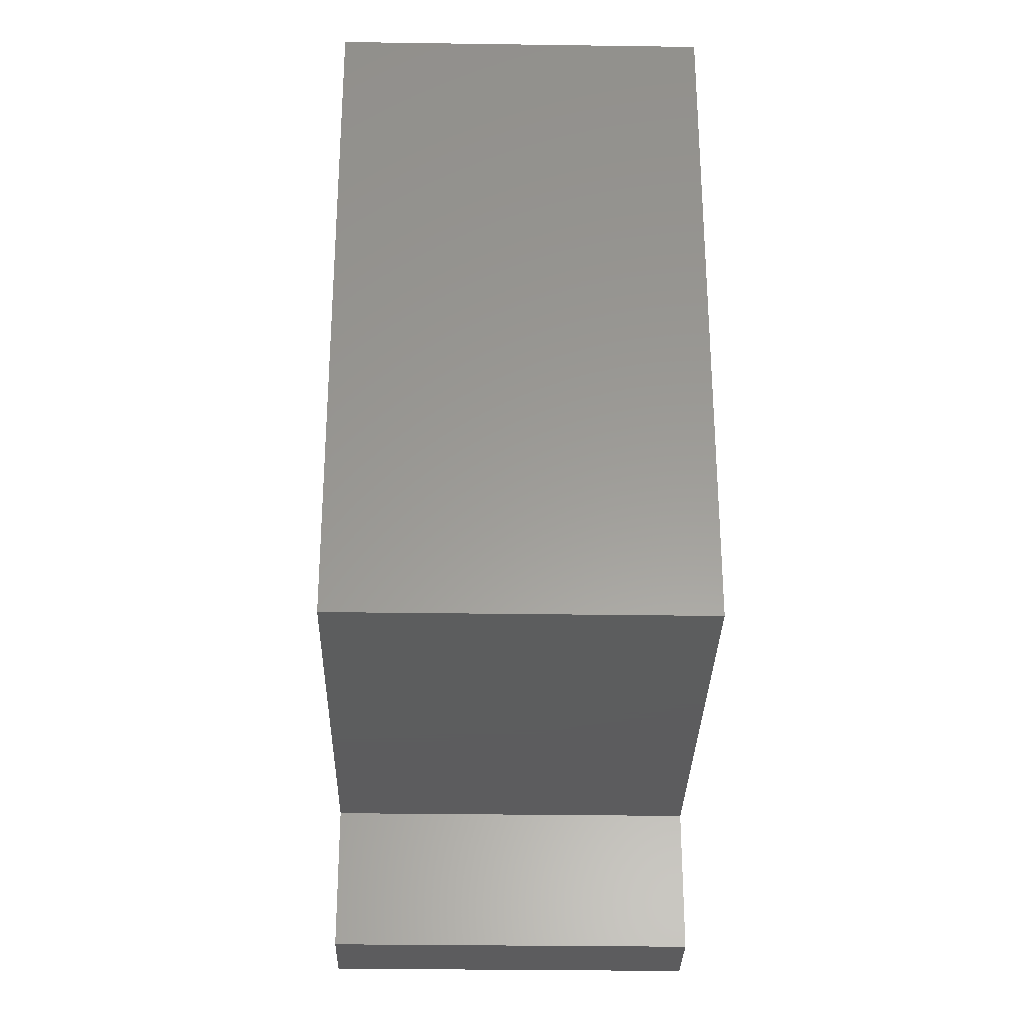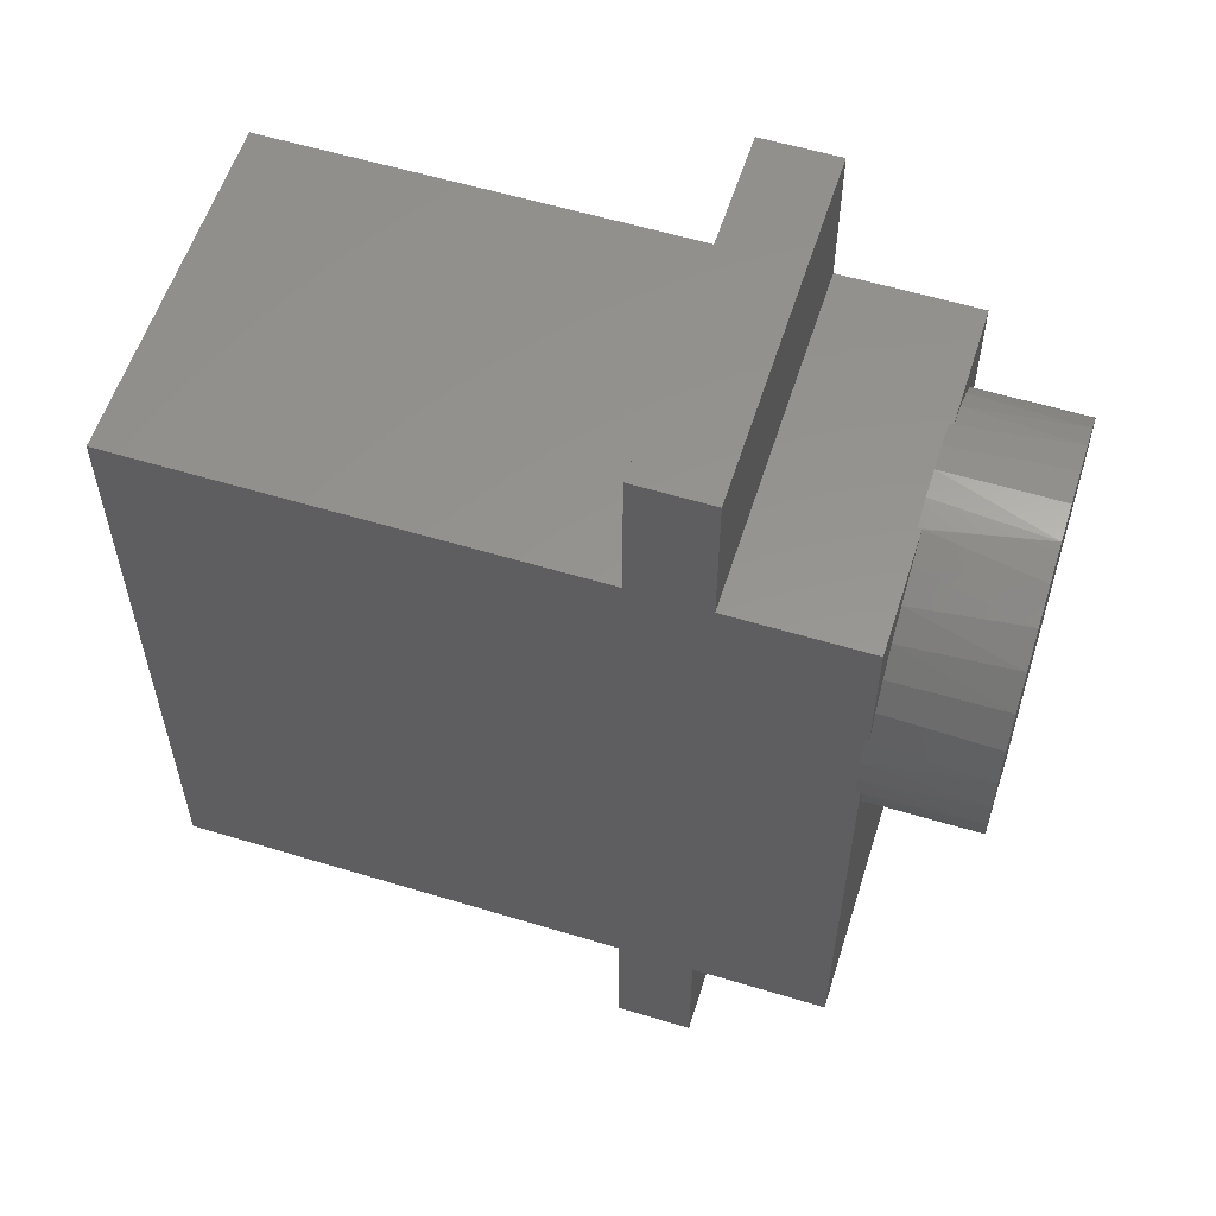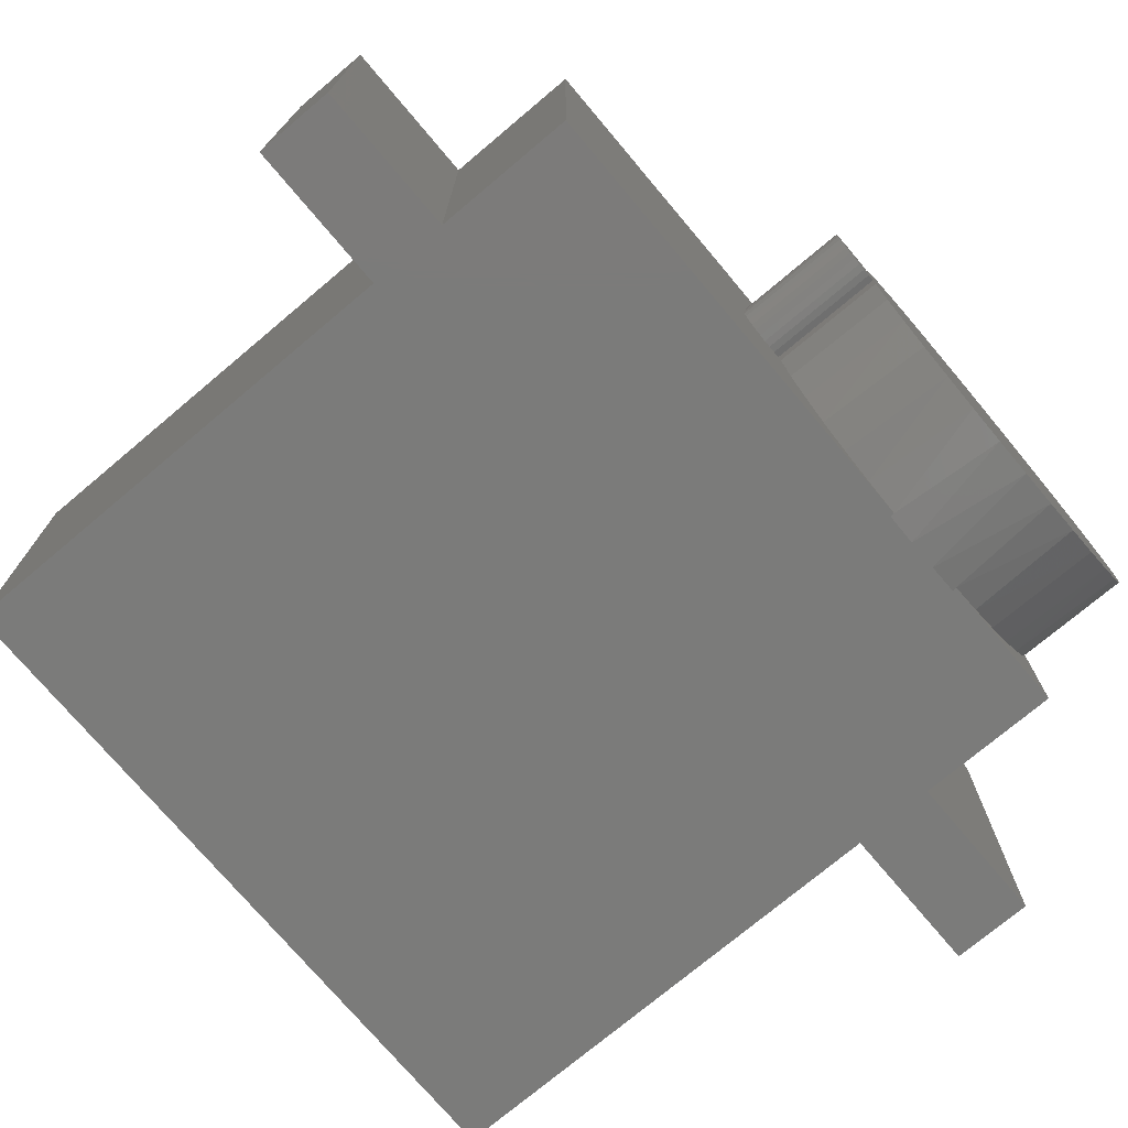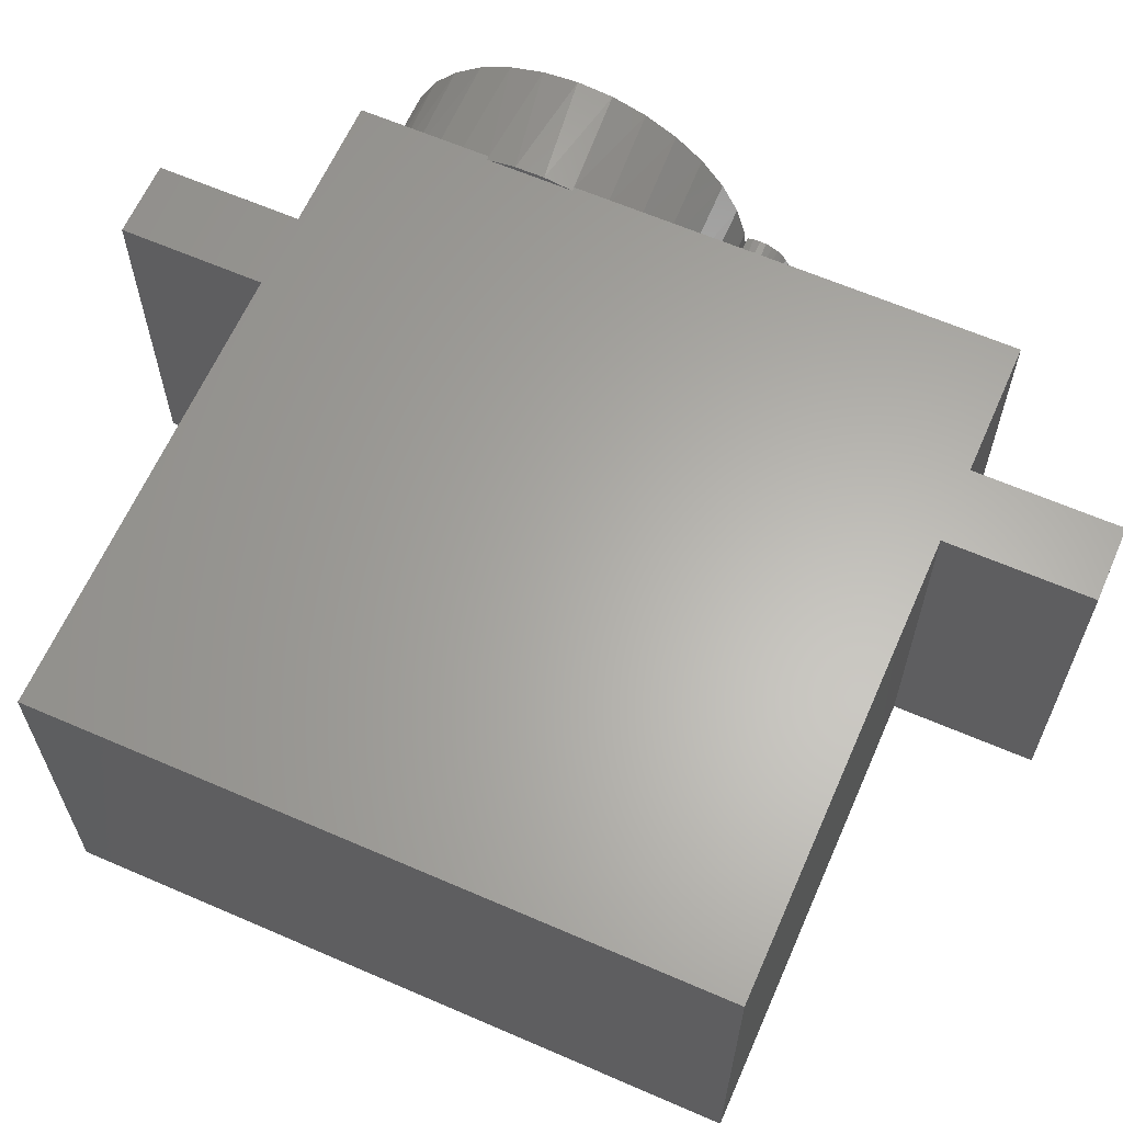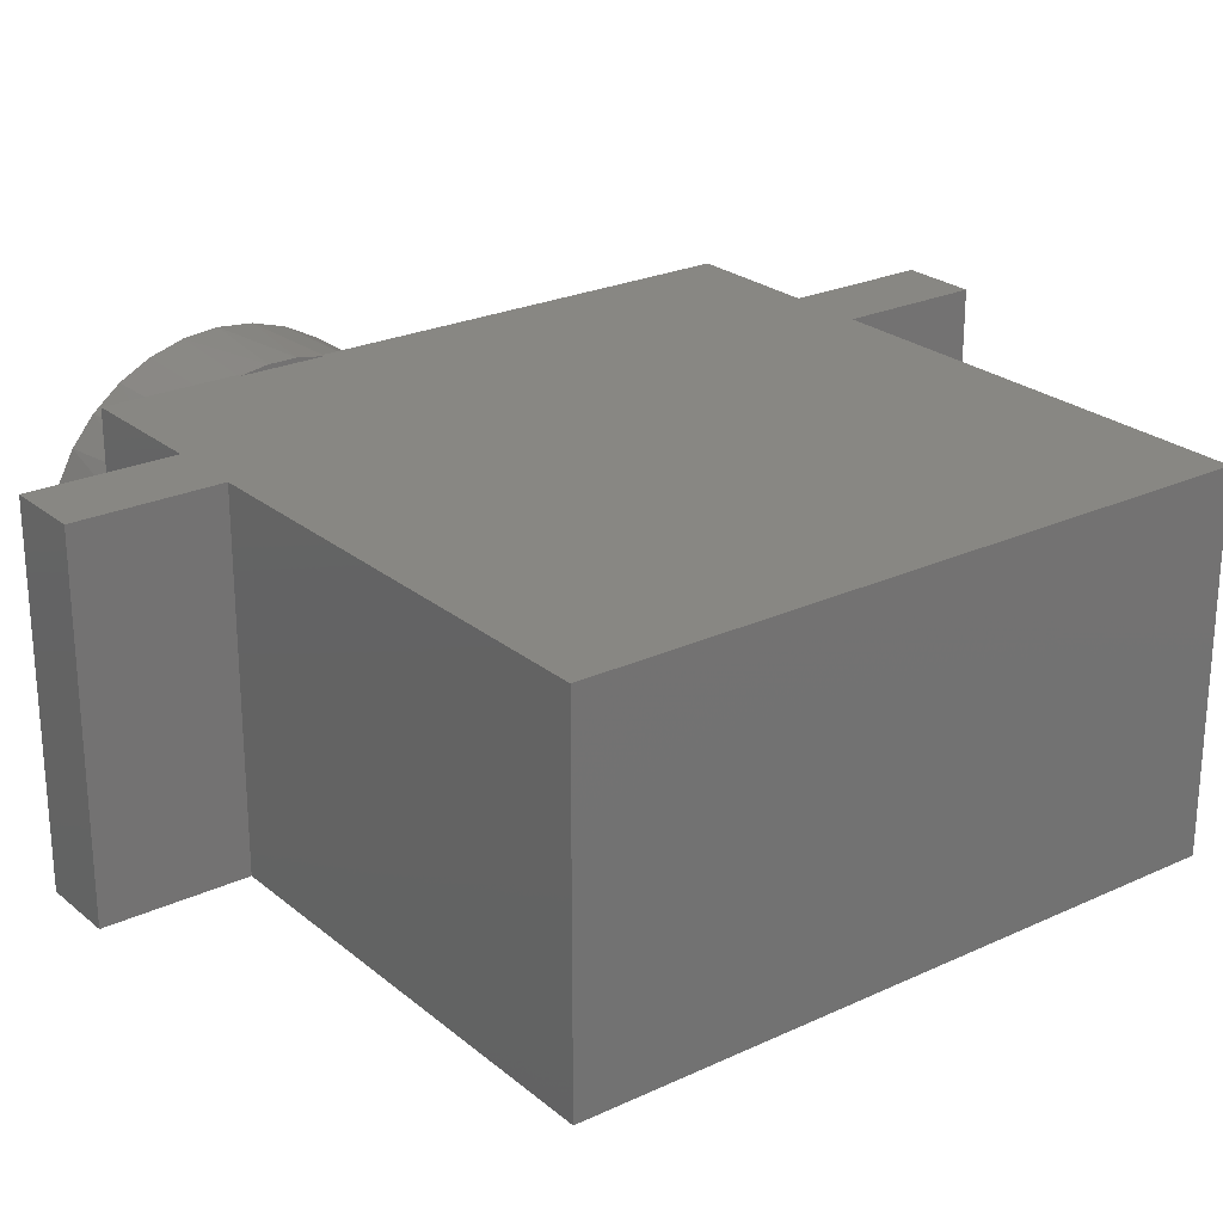
<metadata>
{"format":"stl","ext":"stl","renderer":"f3d","projection":"perspective","resolution":1024,"background":"white","views":[{"elev":-30.2,"azim":-91.2,"up":"+Y"},{"elev":57.5,"azim":17.5,"up":"+Y"},{"elev":-74.2,"azim":40.1,"up":"+Z"},{"elev":63.2,"azim":-66.3,"up":"+Z"},{"elev":24.6,"azim":-127.2,"up":"+Z"}]}
</metadata>
<code>
# stl→obj: 206 verts, 404 faces
v 0.4033 0.09588 -0.06967
v 0.5312 0.1093 -0.08297
v 0.4033 0.1093 -0.08297
v 0.5312 0.1249 -0.09371
v 0.4033 0.1249 -0.09371
v 0.5312 0.1421 -0.1016
v 0.4033 0.1421 -0.1016
v 0.5312 0.09588 -0.06967
v 0.4033 0.08496 -0.05423
v 0.5312 0.08496 -0.05423
v 0.4033 0.07691 -0.03711
v 0.5312 0.07691 -0.03711
v 0.4033 0.07197 -0.01884
v 0.5312 0.07197 -0.01884
v 0.4033 0.07031 -4.135e-17
v 0.5312 0.07031 -4.135e-17
v 0.4033 0.08496 0.05423
v 0.5312 0.07691 0.03711
v 0.4033 0.07691 0.03711
v 0.5312 0.07197 0.01884
v 0.4033 0.07197 0.01884
v 0.5312 0.08496 0.05423
v 0.4033 0.09588 0.06967
v 0.5312 0.09588 0.06967
v 0.4033 0.1093 0.08297
v 0.5312 0.1093 0.08297
v 0.4033 0.1249 0.09371
v 0.5312 0.1249 0.09371
v 0.4033 0.1421 0.1016
v 0.5312 0.1421 0.1016
v -0.1641 0.2762 0.1016
v -0.1641 -0.2812 0.1016
v -0.1641 0.2762 -0.1016
v -0.1641 -0.2812 -0.1016
v 0.4033 -0.2812 -0.1016
v 0.4033 -0.2812 0.1016
v 0.4033 0.214 0.1016
v 0.5312 0.214 0.1016
v 0.4033 0.2762 0.1016
v 0.4033 0.214 -0.1016
v 0.4033 0.2762 -0.1016
v 0.5312 0.214 -0.1016
v 0.4033 0.257 -0.07326
v 0.5312 0.2677 -0.05965
v 0.4033 0.2677 -0.05965
v 0.5312 0.2762 -0.0445
v 0.4033 0.2762 -0.0445
v 0.5312 0.257 -0.07326
v 0.4033 0.2443 -0.08497
v 0.5312 0.2443 -0.08497
v 0.4033 0.2298 -0.09449
v 0.5312 0.2298 -0.09449
v 0.4033 0.2762 0.0445
v 0.5312 0.2762 0.0445
v 0.5312 0.2677 0.05965
v 0.5312 0.257 0.07326
v 0.5312 0.2298 0.09449
v 0.5312 0.2443 0.08497
v 0.4033 0.2443 0.08497
v 0.4033 0.2298 0.09449
v 0.4033 0.257 0.07326
v 0.4033 0.2677 0.05965
v 0.5127 -0.03906 -0.03906
v 0.5127 -0.04252 -0.001645
v 0.6406 -0.03906 -0.03906
v 0.6406 -0.04252 -0.001645
v 0.5127 -0.03906 0.03577
v 0.6406 -0.03906 0.03577
v 0.5127 -0.0466 -0.04125
v 0.6406 -0.0466 -0.04125
v 0.5127 -0.05442 -0.04194
v 0.6406 -0.05442 -0.04194
v 0.5127 -0.06223 -0.0411
v 0.6406 -0.06223 -0.0411
v 0.5127 -0.06972 -0.03876
v 0.6406 -0.06972 -0.03876
v 0.5127 -0.07662 -0.03501
v 0.6406 -0.07662 -0.03501
v 0.5127 -0.08266 -0.03
v 0.6406 -0.08266 -0.03
v 0.5127 -0.08762 -0.02391
v 0.6406 -0.08762 -0.02391
v 0.5127 -0.0913 -0.01698
v 0.6406 -0.0913 -0.01698
v 0.5127 -0.09356 -0.009458
v 0.6406 -0.09356 -0.009458
v 0.5127 -0.09433 -0.001645
v 0.6406 -0.09433 -0.001645
v 0.5127 -0.09356 0.006169
v 0.6406 -0.09356 0.006169
v 0.5127 -0.0913 0.01369
v 0.6406 -0.0913 0.01369
v 0.5127 -0.08762 0.02062
v 0.6406 -0.08762 0.02062
v 0.5127 -0.08266 0.02671
v 0.6406 -0.08266 0.02671
v 0.5127 -0.07662 0.03172
v 0.6406 -0.07662 0.03172
v 0.5127 -0.06972 0.03547
v 0.6406 -0.06972 0.03547
v 0.5127 -0.06223 0.03781
v 0.6406 -0.06223 0.03781
v 0.5127 -0.05442 0.03865
v 0.6406 -0.05442 0.03865
v 0.5127 -0.0466 0.03796
v 0.6406 -0.0466 0.03796
v 0.5127 -0.03906 2.659e-17
v 0.5127 -0.03514 0.04106
v 0.5127 -0.03514 -0.04106
v 0.5127 -0.3906 -0.2109
v 0.5127 0.1267 -0.2109
v 0.5127 0.0877 -0.1974
v 0.5127 0.05199 -0.1768
v 0.5127 0.02084 -0.1497
v 0.5127 -0.004645 -0.1173
v 0.5127 -0.02353 -0.08064
v 0.5127 -0.3906 0.2109
v 0.5127 -0.02353 0.08064
v 0.5127 -0.004645 0.1173
v 0.5127 0.02084 0.1497
v 0.5127 0.05199 0.1768
v 0.5127 0.0877 0.1974
v 0.5127 0.1267 0.2109
v 0.5078 0.1267 0.2109
v 0.6406 0.1357 0.2129
v 0.5078 0.1608 0.2164
v 0.6406 0.09496 0.2006
v 0.5078 0.3855 0.06392
v 0.5127 0.3855 0.06392
v 0.6406 0.391 0.04236
v 0.6406 0.3786 0.08308
v 0.5127 0.3715 0.09852
v 0.6406 -0.03489 0.04236
v 0.6406 -0.02254 0.08308
v 0.6406 -0.002474 0.1206
v 0.6406 0.02453 0.1535
v 0.6406 0.05743 0.1805
v 0.6406 0.178 0.2171
v 0.5078 0.1953 0.2164
v 0.6406 0.2204 0.2129
v 0.6406 0.2987 0.1805
v 0.6406 0.3316 0.1535
v 0.5127 0.3269 0.158
v 0.5127 0.3518 0.1302
v 0.6406 0.3586 0.1206
v 0.5127 0.2294 0.2109
v 0.5078 0.2294 0.2109
v 0.6406 0.2611 0.2006
v 0.5127 0.2648 0.199
v 0.6406 -0.03906 2.659e-17
v 0.5127 0.2976 0.1812
v 0.6406 0.3951 -2.659e-17
v 0.5078 0.3951 -2.659e-17
v 0.5078 0.3927 0.03232
v 0.5078 0.2294 -0.2109
v 0.6406 0.2204 -0.2129
v 0.5078 0.1953 -0.2164
v 0.5127 0.2294 -0.2109
v 0.6406 0.2611 -0.2006
v 0.5127 0.2648 -0.199
v 0.5127 0.3715 -0.09852
v 0.6406 0.3786 -0.08308
v 0.6406 0.3586 -0.1206
v 0.5127 0.3518 -0.1302
v 0.6406 0.3316 -0.1535
v 0.5127 0.3269 -0.158
v 0.6406 0.2987 -0.1805
v 0.6406 0.178 -0.2171
v 0.5078 0.1608 -0.2164
v 0.6406 0.1357 -0.2129
v 0.6406 0.09496 -0.2006
v 0.6406 0.05743 -0.1805
v 0.6406 0.02453 -0.1535
v 0.6406 -0.002474 -0.1206
v 0.6406 -0.02254 -0.08308
v 0.6406 -0.03489 -0.04236
v 0.5078 0.1267 -0.2109
v 0.5127 0.3855 -0.06392
v 0.5078 0.3855 -0.06392
v 0.5078 0.3927 -0.03232
v 0.6406 0.391 -0.04236
v 0.5127 0.2976 -0.1812
v 0.5078 0.178 -0.2109
v 0.5078 0.178 0.2109
v 0.5127 0.3855 0.2109
v 0.5127 0.3855 -0.2109
v 0.3535 0.3855 -0.2109
v 0.3535 0.3855 0.2109
v 0.2639 0.3855 -0.2109
v 0.2639 0.5547 -0.2109
v 0.3535 0.5547 -0.2109
v -0.2734 -0.3906 -0.2109
v -0.2734 0.3855 -0.2109
v 0.3535 -0.3906 -0.2109
v 0.2639 -0.3906 -0.2109
v 0.2639 -0.5598 -0.2109
v 0.3535 -0.5598 -0.2109
v 0.2639 0.3855 0.2109
v -0.2734 0.3855 0.2109
v -0.2734 -0.3906 0.2109
v 0.3535 0.5547 0.2109
v 0.2639 0.5547 0.2109
v 0.2639 -0.3906 0.2109
v 0.3535 -0.3906 0.2109
v 0.2639 -0.5598 0.2109
v 0.3535 -0.5598 0.2109
f 1 2 3
f 3 2 4
f 3 4 5
f 5 4 6
f 5 6 7
f 2 1 8
f 8 1 9
f 8 9 10
f 10 9 11
f 10 11 12
f 12 11 13
f 12 13 14
f 14 13 15
f 14 15 16
f 17 18 19
f 19 18 20
f 19 20 21
f 21 20 16
f 21 16 15
f 18 17 22
f 22 17 23
f 22 23 24
f 24 23 25
f 24 25 26
f 26 25 27
f 26 27 28
f 28 27 29
f 28 29 30
f 31 32 33
f 33 32 34
f 35 36 15
f 35 15 13
f 35 13 11
f 35 11 9
f 35 9 1
f 35 1 3
f 35 3 5
f 35 5 7
f 36 29 27
f 36 27 25
f 36 25 23
f 36 23 17
f 36 17 19
f 36 19 21
f 36 21 15
f 37 38 30
f 37 30 29
f 37 29 31
f 37 31 39
f 32 31 36
f 36 31 29
f 32 36 34
f 34 36 35
f 40 41 33
f 40 33 7
f 40 7 6
f 40 6 42
f 34 35 33
f 33 35 7
f 43 44 45
f 45 44 46
f 45 46 47
f 44 43 48
f 48 43 49
f 48 49 50
f 50 49 51
f 50 51 52
f 52 51 40
f 52 40 42
f 41 40 51
f 41 51 49
f 41 49 43
f 41 43 45
f 41 45 47
f 33 41 47
f 33 47 53
f 33 53 39
f 33 39 31
f 54 53 46
f 46 53 47
f 44 55 46
f 55 54 46
f 56 55 44
f 48 56 44
f 10 22 8
f 18 22 10
f 12 18 10
f 20 18 12
f 14 20 12
f 20 14 16
f 22 24 8
f 8 24 26
f 8 26 2
f 2 26 28
f 2 28 4
f 4 28 30
f 4 30 6
f 6 30 38
f 6 38 42
f 42 38 57
f 42 57 52
f 52 57 58
f 52 58 50
f 50 58 56
f 50 56 48
f 59 57 60
f 60 57 38
f 60 38 37
f 57 59 58
f 58 59 61
f 58 61 56
f 56 61 62
f 56 62 55
f 55 62 53
f 55 53 54
f 39 53 62
f 39 62 61
f 39 61 59
f 39 59 60
f 39 60 37
f 63 64 65
f 65 64 66
f 64 67 66
f 66 67 68
f 63 65 69
f 69 65 70
f 69 70 71
f 71 70 72
f 71 72 73
f 73 72 74
f 73 74 75
f 75 74 76
f 75 76 77
f 77 76 78
f 77 78 79
f 79 78 80
f 79 80 81
f 81 80 82
f 81 82 83
f 83 82 84
f 83 84 85
f 85 84 86
f 85 86 87
f 87 86 88
f 87 88 89
f 89 88 90
f 89 90 91
f 91 90 92
f 91 92 93
f 93 92 94
f 93 94 95
f 95 94 96
f 95 96 97
f 97 96 98
f 97 98 99
f 99 98 100
f 99 100 101
f 101 100 102
f 101 102 103
f 103 102 104
f 103 104 105
f 105 104 106
f 105 106 67
f 67 106 68
f 107 108 67
f 107 67 64
f 107 64 63
f 107 63 109
f 110 111 112
f 110 112 113
f 110 113 114
f 110 114 115
f 110 115 116
f 110 116 109
f 110 109 63
f 110 63 69
f 110 69 71
f 110 71 73
f 110 73 75
f 110 75 77
f 110 77 79
f 110 79 81
f 110 81 83
f 110 83 85
f 110 85 87
f 110 87 117
f 117 87 89
f 117 89 91
f 117 91 93
f 117 93 95
f 117 95 97
f 117 97 99
f 117 99 101
f 117 101 103
f 117 103 105
f 117 105 67
f 117 67 108
f 117 108 118
f 117 118 119
f 117 119 120
f 117 120 121
f 117 121 122
f 117 122 123
f 104 102 100
f 106 104 100
f 65 76 74
f 65 74 72
f 65 72 70
f 68 106 100
f 68 100 98
f 68 98 96
f 68 96 94
f 68 94 92
f 68 92 90
f 68 90 88
f 68 88 66
f 66 88 86
f 66 86 84
f 66 84 82
f 66 82 80
f 66 80 78
f 66 78 76
f 66 76 65
f 124 125 126
f 124 123 125
f 123 127 125
f 123 122 127
f 128 129 130
f 129 131 130
f 129 132 131
f 133 134 118
f 119 118 134
f 134 135 119
f 120 119 135
f 135 136 120
f 121 120 136
f 136 137 121
f 122 121 137
f 137 127 122
f 125 138 126
f 126 138 139
f 139 138 140
f 141 142 143
f 144 143 142
f 142 145 144
f 132 144 145
f 145 131 132
f 146 147 139
f 146 139 140
f 146 140 148
f 146 148 149
f 107 150 108
f 108 150 133
f 108 133 118
f 149 148 151
f 151 148 141
f 151 141 143
f 152 153 130
f 130 153 154
f 130 154 128
f 155 156 157
f 155 158 156
f 158 159 156
f 158 160 159
f 161 162 163
f 161 163 164
f 164 163 165
f 164 165 166
f 166 165 167
f 156 168 157
f 157 168 169
f 169 168 170
f 112 171 172
f 112 172 113
f 113 172 173
f 113 173 114
f 114 173 174
f 114 174 115
f 115 174 175
f 115 175 116
f 116 175 176
f 111 177 169
f 111 169 170
f 111 170 171
f 111 171 112
f 178 179 180
f 178 180 181
f 178 181 162
f 178 162 161
f 181 180 152
f 152 180 153
f 159 160 167
f 167 160 182
f 167 182 166
f 150 107 176
f 176 107 109
f 176 109 116
f 157 169 155
f 169 183 155
f 183 169 177
f 128 154 153
f 128 153 180
f 128 180 179
f 126 139 124
f 139 184 124
f 184 139 147
f 185 146 149
f 185 149 151
f 185 151 143
f 185 143 144
f 185 144 132
f 185 132 129
f 186 178 161
f 186 161 164
f 186 164 166
f 186 166 182
f 186 182 160
f 186 160 158
f 187 188 128
f 187 128 179
f 187 179 178
f 187 178 186
f 185 129 188
f 188 129 128
f 155 186 158
f 189 190 191
f 189 191 187
f 189 187 192
f 189 192 193
f 111 110 194
f 111 194 195
f 111 195 192
f 192 187 186
f 192 186 155
f 192 155 183
f 192 183 177
f 192 177 111
f 196 195 197
f 197 195 194
f 146 185 147
f 198 199 200
f 198 200 188
f 198 188 201
f 198 201 202
f 123 200 203
f 123 203 204
f 123 204 117
f 200 123 124
f 200 124 184
f 200 184 147
f 200 147 185
f 200 185 188
f 205 206 203
f 203 206 204
f 125 140 138
f 140 125 127
f 140 127 148
f 159 170 156
f 156 170 168
f 148 127 141
f 141 127 137
f 141 137 142
f 142 137 136
f 142 136 145
f 145 136 135
f 145 135 131
f 131 135 134
f 131 134 130
f 130 134 133
f 130 133 152
f 152 133 150
f 152 150 181
f 181 150 176
f 181 176 162
f 162 176 175
f 162 175 163
f 163 175 174
f 163 174 165
f 165 174 173
f 165 173 167
f 167 173 172
f 167 172 159
f 159 172 171
f 159 171 170
f 199 193 200
f 200 193 192
f 198 189 199
f 199 189 193
f 202 190 198
f 198 190 189
f 191 190 201
f 201 190 202
f 188 187 201
f 201 187 191
f 204 194 117
f 117 194 110
f 206 197 204
f 204 197 194
f 196 197 205
f 205 197 206
f 203 195 205
f 205 195 196
f 200 192 203
f 203 192 195

</code>
